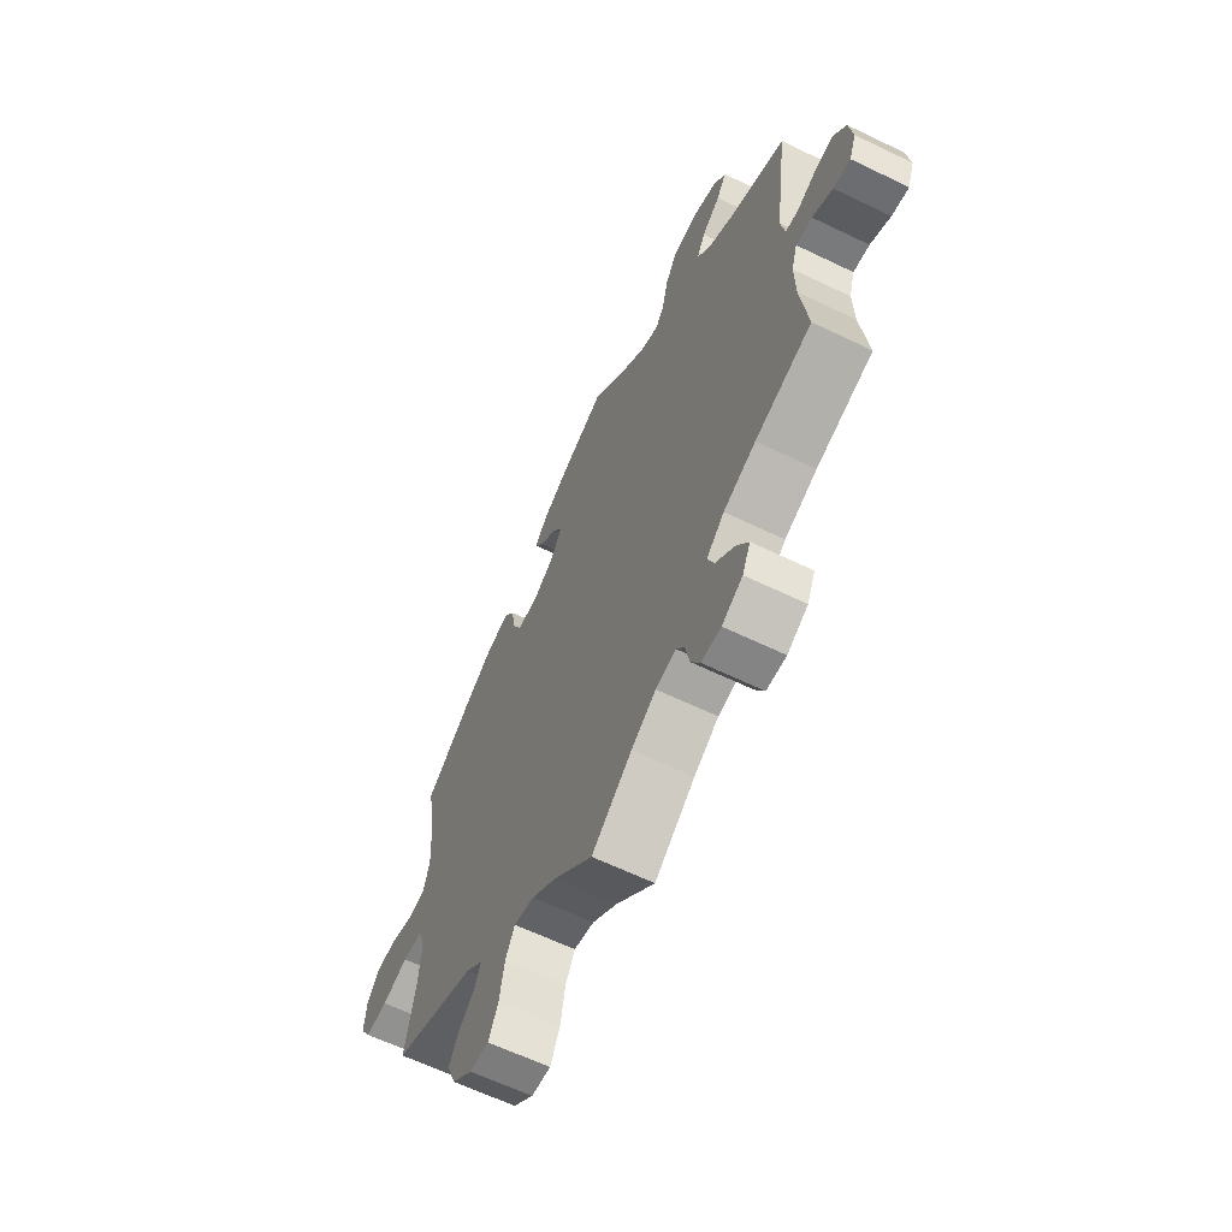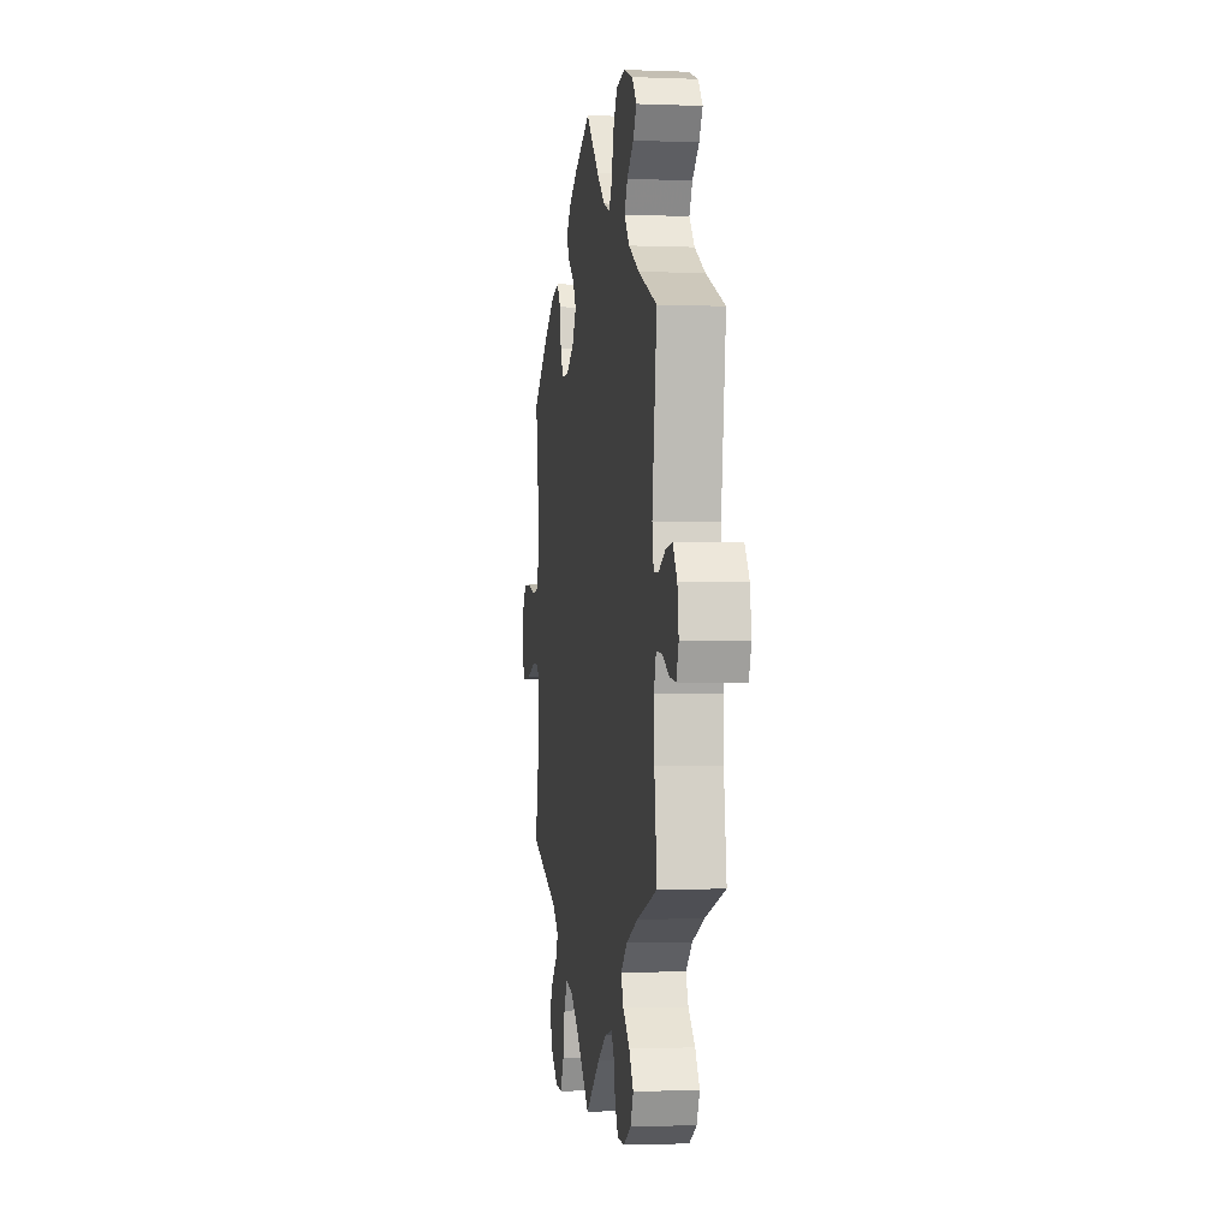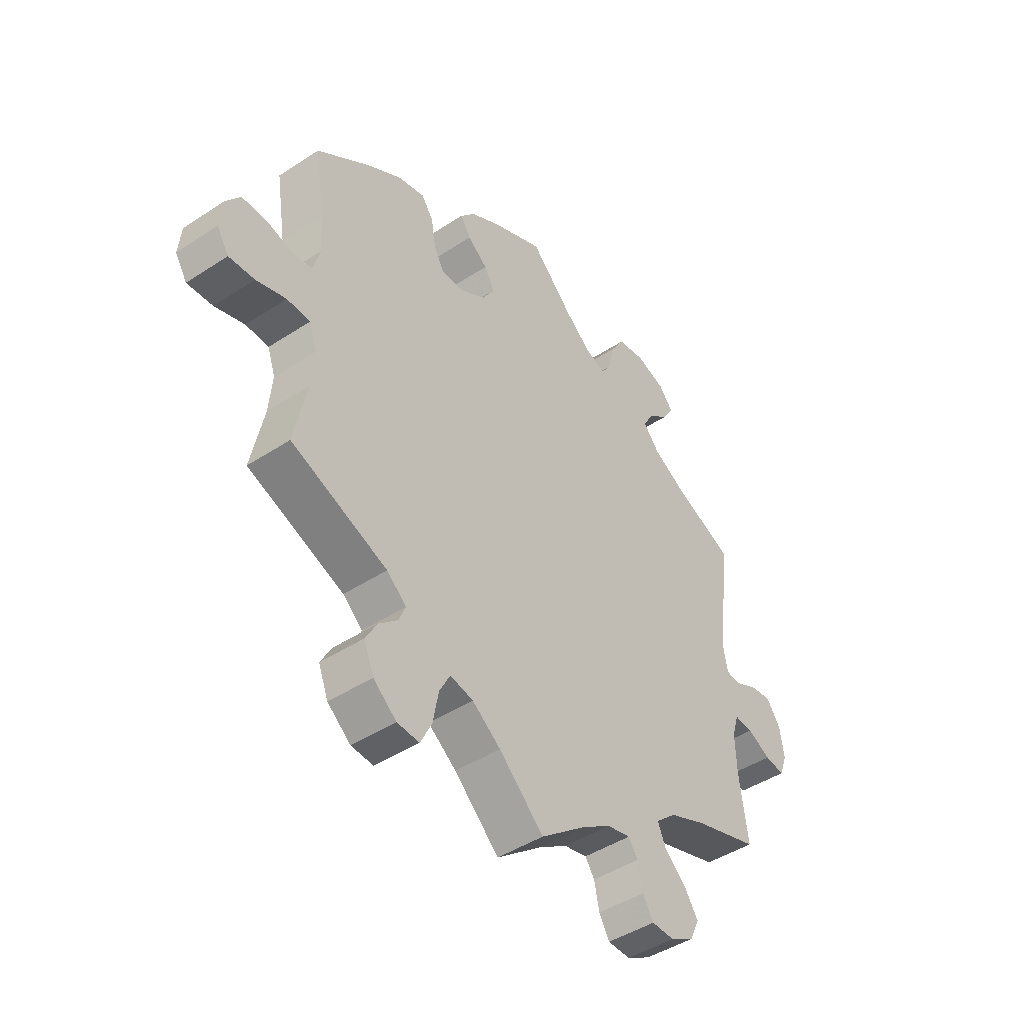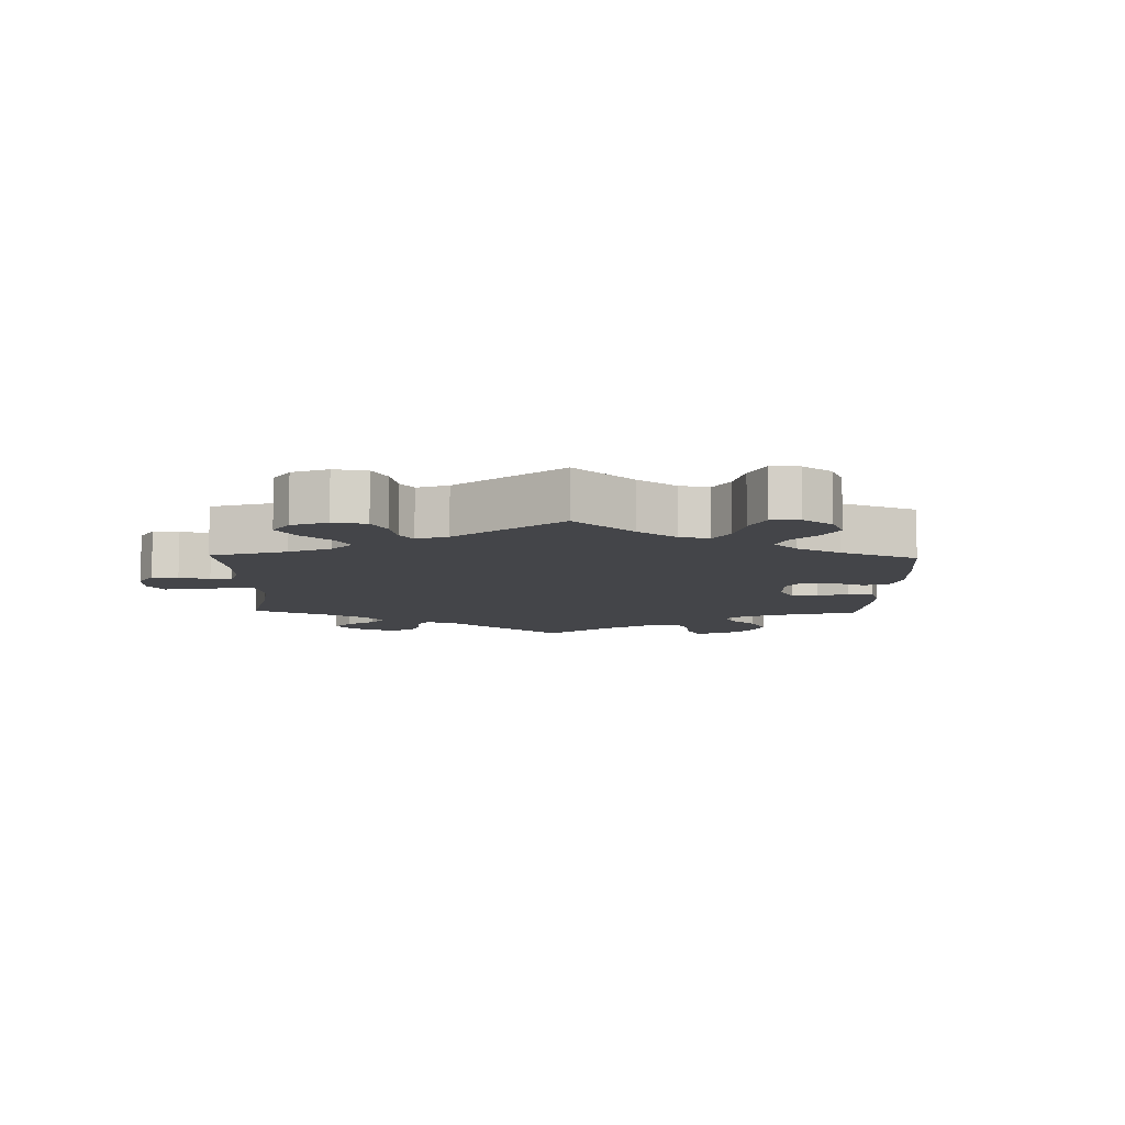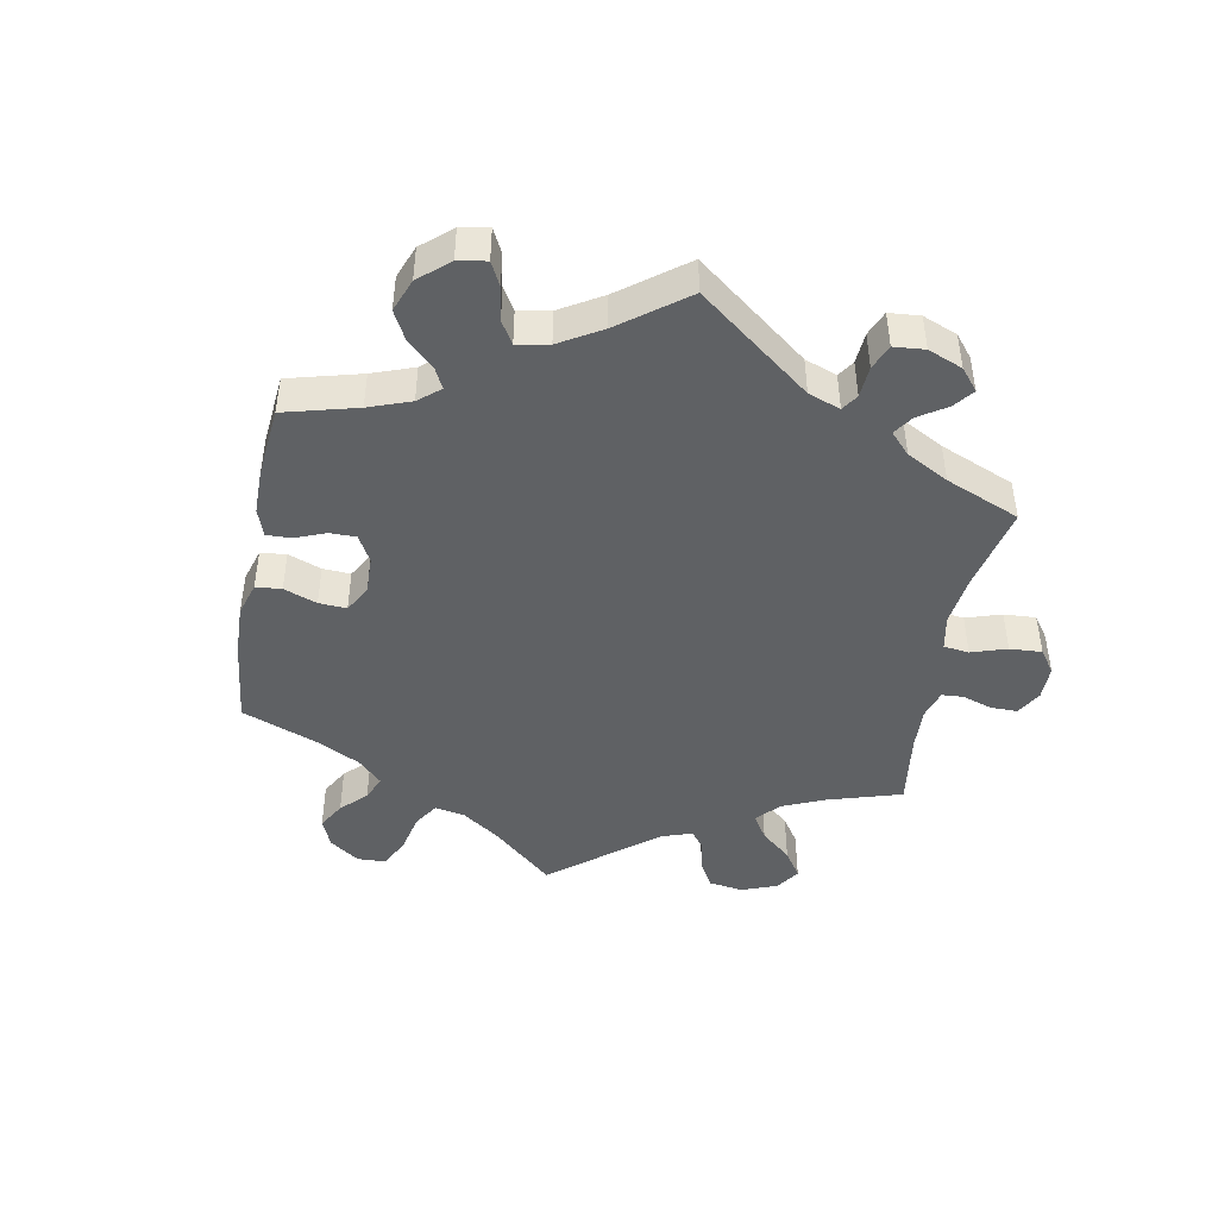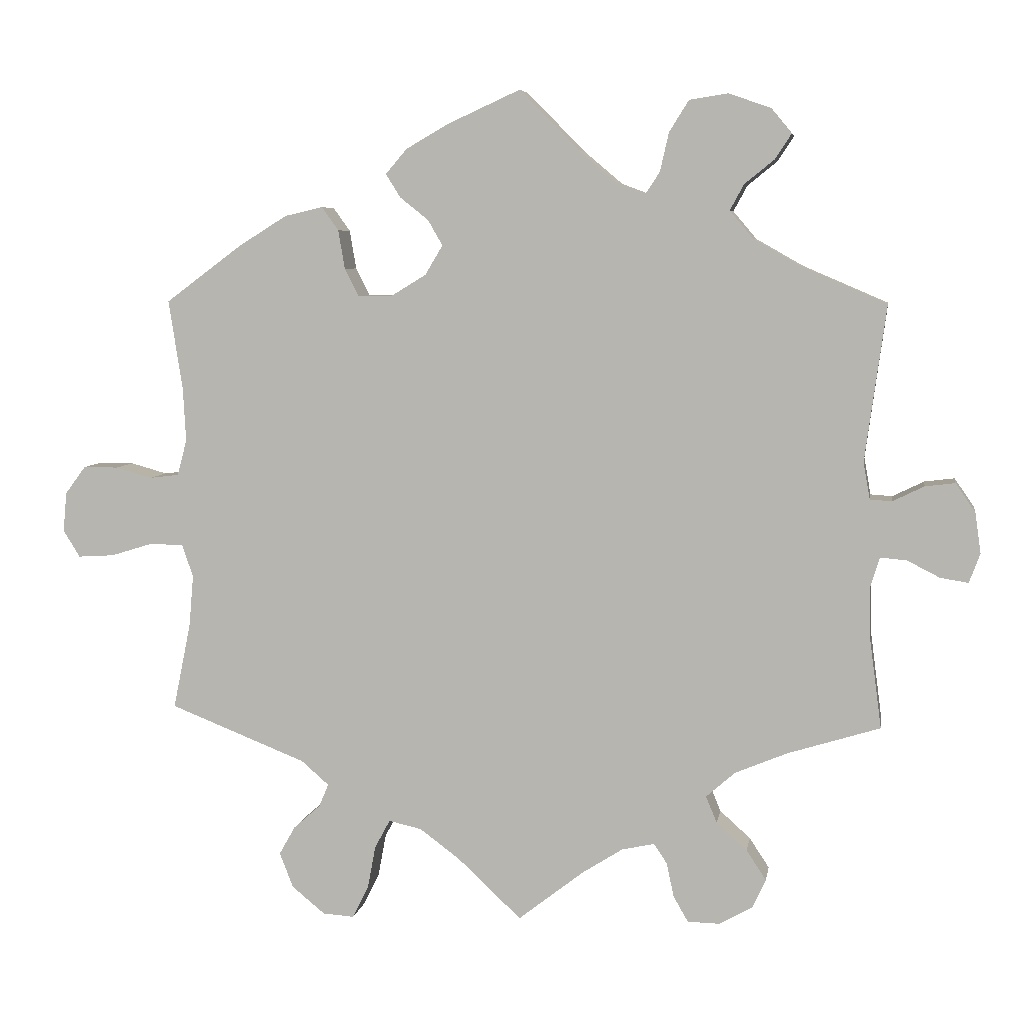
<metadata>
{"format":"obj","ext":"obj","renderer":"f3d","projection":"perspective","resolution":1024,"background":"white","views":[{"elev":-62.6,"azim":63.9,"up":"+Z"},{"elev":-1.6,"azim":81.6,"up":"+Z"},{"elev":-45.0,"azim":-52.7,"up":"+Z"},{"elev":-9.0,"azim":-121.4,"up":"+Y"},{"elev":-45.5,"azim":49.5,"up":"+Y"},{"elev":6.2,"azim":9.3,"up":"+Z"}]}
</metadata>
<code>
v -0.396 0.07 0.367
v -0.33 0.07 0.408
v -0.278 0.07 0.42
v -0.255 0.07 0.388
v -0.246 0.07 0.335
v -0.227 0.07 0.297
v -0.181 0.07 0.297
v -0.132 0.07 0.327
v -0.108 0.07 0.367
v -0.128 0.07 0.402
v -0.167 0.07 0.433
v -0.187 0.07 0.465
v -0.158 0.07 0.499
v -0.101 0.07 0.532
v 0 0.07 0.578
v 0.081 0.07 0.496
v 0.133 0.07 0.452
v 0.173 0.07 0.437
v 0.192 0.07 0.466
v 0.204 0.07 0.519
v 0.231 0.07 0.562
v 0.284 0.07 0.57
v 0.341 0.07 0.55
v 0.369 0.07 0.516
v 0.347 0.07 0.482
v 0.306 0.07 0.449
v 0.287 0.07 0.414
v 0.319 0.07 0.376
v 0.384 0.07 0.339
v 0.5 0.07 0.289
v 0.471 0.07 0.076
v 0.48 0.07 0.025
v 0.51 0.07 0.023
v 0.553 0.07 0.044
v 0.594 0.07 0.049
v 0.621 0.07 0.01
v 0.629 0.07 -0.046
v 0.614 0.07 -0.086
v 0.576 0.07 -0.08
v 0.531 0.07 -0.057
v 0.495 0.07 -0.054
v 0.482 0.07 -0.096
v 0.484 0.07 -0.168
v 0.5 0.07 -0.289
v 0.374 0.07 -0.328
v 0.302 0.07 -0.358
v 0.262 0.07 -0.393
v 0.277 0.07 -0.429
v 0.319 0.07 -0.467
v 0.346 0.07 -0.508
v 0.328 0.07 -0.547
v 0.282 0.07 -0.573
v 0.238 0.07 -0.572
v 0.218 0.07 -0.537
v 0.208 0.07 -0.49
v 0.19 0.07 -0.463
v 0.145 0.07 -0.473
v 0.09 0.07 -0.508
v 0 0.07 -0.578
v -0.087 0.07 -0.496
v -0.142 0.07 -0.455
v -0.187 0.07 -0.445
v -0.208 0.07 -0.484
v -0.219 0.07 -0.543
v -0.241 0.07 -0.587
v -0.284 0.07 -0.584
v -0.329 0.07 -0.547
v -0.348 0.07 -0.499
v -0.326 0.07 -0.46
v -0.289 0.07 -0.427
v -0.276 0.07 -0.396
v -0.314 0.07 -0.363
v -0.501 0.07 -0.289
v -0.477 0.07 -0.171
v -0.471 0.07 -0.101
v -0.486 0.07 -0.057
v -0.531 0.07 -0.055
v -0.589 0.07 -0.073
v -0.639 0.07 -0.076
v -0.662 0.07 -0.039
v -0.657 0.07 0.015
v -0.629 0.07 0.053
v -0.581 0.07 0.053
v -0.531 0.07 0.039
v -0.491 0.07 0.044
v -0.478 0.07 0.093
v -0.482 0.07 0.167
v -0.501 0.07 0.289
v -0.396 0 0.367
v -0.33 0 0.408
v -0.278 0 0.42
v -0.255 0 0.388
v -0.246 0 0.335
v -0.227 0 0.297
v -0.181 0 0.297
v -0.132 0 0.327
v -0.108 0 0.367
v -0.128 0 0.402
v -0.167 0 0.433
v -0.187 0 0.465
v -0.158 0 0.499
v -0.101 0 0.532
v 0 0 0.578
v 0.081 0 0.496
v 0.133 0 0.452
v 0.173 0 0.437
v 0.192 0 0.466
v 0.204 0 0.519
v 0.231 0 0.562
v 0.284 0 0.57
v 0.341 0 0.55
v 0.369 0 0.516
v 0.347 0 0.482
v 0.306 0 0.449
v 0.287 0 0.414
v 0.319 0 0.376
v 0.384 0 0.339
v 0.5 0 0.289
v 0.471 0 0.076
v 0.48 0 0.025
v 0.51 0 0.023
v 0.553 0 0.044
v 0.594 0 0.049
v 0.621 0 0.01
v 0.629 0 -0.046
v 0.614 0 -0.086
v 0.576 0 -0.08
v 0.531 0 -0.057
v 0.495 0 -0.054
v 0.482 0 -0.096
v 0.484 0 -0.168
v 0.5 0 -0.289
v 0.374 0 -0.328
v 0.302 0 -0.358
v 0.262 0 -0.393
v 0.277 0 -0.429
v 0.319 0 -0.467
v 0.346 0 -0.508
v 0.328 0 -0.547
v 0.282 0 -0.573
v 0.238 0 -0.572
v 0.218 0 -0.537
v 0.208 0 -0.49
v 0.19 0 -0.463
v 0.145 0 -0.473
v 0.09 0 -0.508
v 0 0 -0.578
v -0.087 0 -0.496
v -0.142 0 -0.455
v -0.187 0 -0.445
v -0.208 0 -0.484
v -0.219 0 -0.543
v -0.241 0 -0.587
v -0.284 0 -0.584
v -0.329 0 -0.547
v -0.348 0 -0.499
v -0.326 0 -0.46
v -0.289 0 -0.427
v -0.276 0 -0.396
v -0.314 0 -0.363
v -0.501 0 -0.289
v -0.477 0 -0.171
v -0.471 0 -0.101
v -0.486 0 -0.057
v -0.531 0 -0.055
v -0.589 0 -0.073
v -0.639 0 -0.076
v -0.662 0 -0.039
v -0.657 0 0.015
v -0.629 0 0.053
v -0.581 0 0.053
v -0.531 0 0.039
v -0.491 0 0.044
v -0.478 0 0.093
v -0.482 0 0.167
v -0.501 0 0.289
f 87 88 1 2
f 86 87 2 3
f 85 86 3 4
f 81 82 83 84
f 81 84 85
f 80 81 85
f 77 78 79 80
f 76 77 80 85
f 75 76 85 4
f 72 73 74
f 71 72 74 75
f 67 68 69 70
f 67 70 71
f 66 67 71
f 63 64 65 66
f 62 63 66 71
f 61 62 71 75
f 58 59 60
f 57 58 60 61
f 56 57 61 75
f 52 53 54 55
f 52 55 56
f 51 52 56
f 48 49 50 51
f 48 51 56
f 47 48 56 75
f 43 44 45
f 42 43 45 46
f 41 42 46 47
f 37 38 39 40
f 37 40 41
f 36 37 41
f 33 34 35 36
f 32 33 36 41
f 29 30 31
f 28 29 31 32
f 27 28 32 41
f 23 24 25 26
f 23 26 27
f 22 23 27
f 19 20 21 22
f 18 19 22 27
f 13 14 15 16
f 13 16 17
f 10 11 12 13
f 9 10 13 17
f 8 9 17 18
f 75 4 5
f 75 5 6
f 47 75 6 7
f 18 27 41 47
f 7 8 18 47
f 90 89 176 175
f 91 90 175 174
f 92 91 174 173
f 172 171 170 169
f 173 172 169
f 173 169 168
f 168 167 166 165
f 173 168 165 164
f 92 173 164 163
f 162 161 160
f 163 162 160 159
f 158 157 156 155
f 159 158 155
f 159 155 154
f 154 153 152 151
f 159 154 151 150
f 163 159 150 149
f 148 147 146
f 149 148 146 145
f 163 149 145 144
f 143 142 141 140
f 144 143 140
f 144 140 139
f 139 138 137 136
f 144 139 136
f 163 144 136 135
f 133 132 131
f 134 133 131 130
f 135 134 130 129
f 128 127 126 125
f 129 128 125
f 129 125 124
f 124 123 122 121
f 129 124 121 120
f 119 118 117
f 120 119 117 116
f 129 120 116 115
f 114 113 112 111
f 115 114 111
f 115 111 110
f 110 109 108 107
f 115 110 107 106
f 104 103 102 101
f 105 104 101
f 101 100 99 98
f 105 101 98 97
f 106 105 97 96
f 93 92 163
f 94 93 163
f 95 94 163 135
f 135 129 115 106
f 135 106 96 95
f 1 89 90 2
f 2 90 91 3
f 3 91 92 4
f 4 92 93 5
f 5 93 94 6
f 6 94 95 7
f 7 95 96 8
f 8 96 97 9
f 9 97 98 10
f 10 98 99 11
f 11 99 100 12
f 12 100 101 13
f 13 101 102 14
f 14 102 103 15
f 15 103 104 16
f 16 104 105 17
f 17 105 106 18
f 18 106 107 19
f 19 107 108 20
f 20 108 109 21
f 21 109 110 22
f 22 110 111 23
f 23 111 112 24
f 24 112 113 25
f 25 113 114 26
f 26 114 115 27
f 27 115 116 28
f 28 116 117 29
f 29 117 118 30
f 30 118 119 31
f 31 119 120 32
f 32 120 121 33
f 33 121 122 34
f 34 122 123 35
f 35 123 124 36
f 36 124 125 37
f 37 125 126 38
f 38 126 127 39
f 39 127 128 40
f 40 128 129 41
f 41 129 130 42
f 42 130 131 43
f 43 131 132 44
f 44 132 133 45
f 45 133 134 46
f 46 134 135 47
f 47 135 136 48
f 48 136 137 49
f 49 137 138 50
f 50 138 139 51
f 51 139 140 52
f 52 140 141 53
f 53 141 142 54
f 54 142 143 55
f 55 143 144 56
f 56 144 145 57
f 57 145 146 58
f 58 146 147 59
f 59 147 148 60
f 60 148 149 61
f 61 149 150 62
f 62 150 151 63
f 63 151 152 64
f 64 152 153 65
f 65 153 154 66
f 66 154 155 67
f 67 155 156 68
f 68 156 157 69
f 69 157 158 70
f 70 158 159 71
f 71 159 160 72
f 72 160 161 73
f 73 161 162 74
f 74 162 163 75
f 75 163 164 76
f 76 164 165 77
f 77 165 166 78
f 78 166 167 79
f 79 167 168 80
f 80 168 169 81
f 81 169 170 82
f 82 170 171 83
f 83 171 172 84
f 84 172 173 85
f 85 173 174 86
f 86 174 175 87
f 87 175 176 88
f 88 176 89 1

</code>
